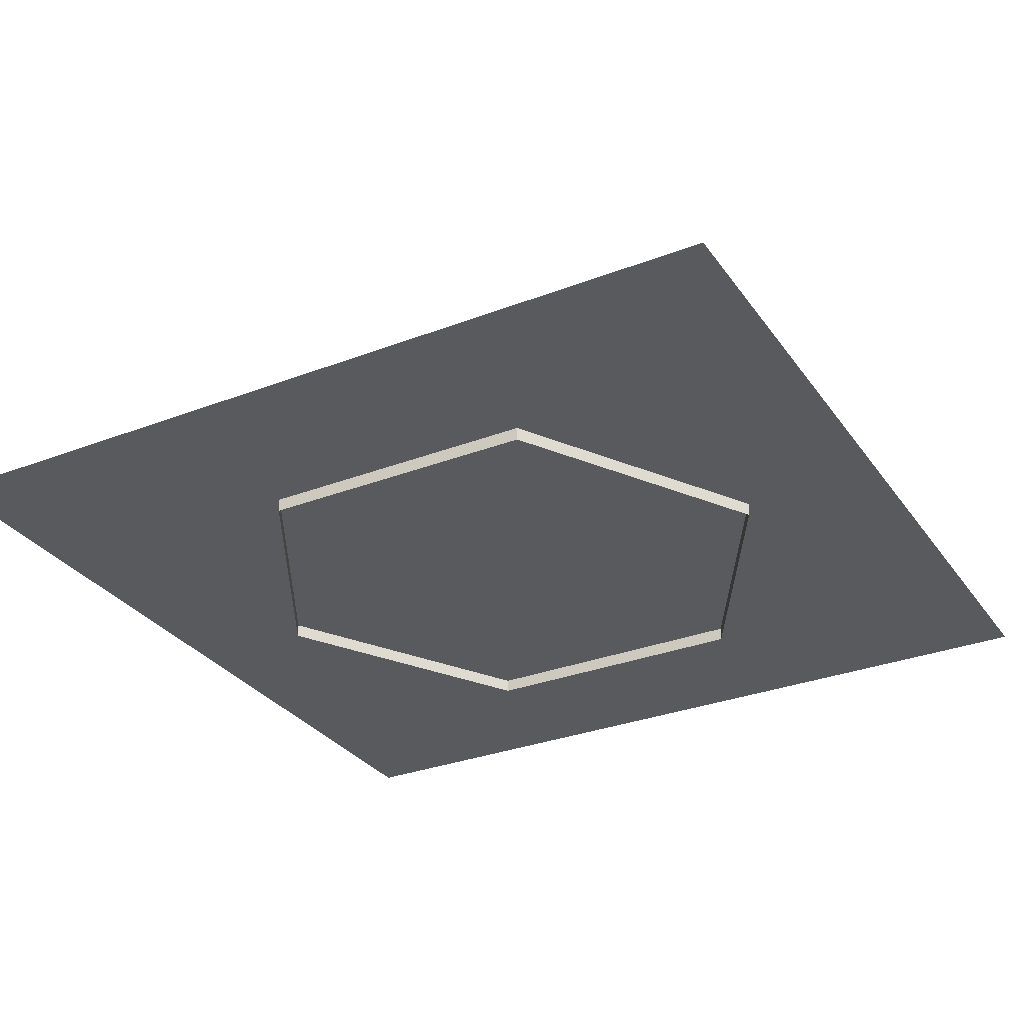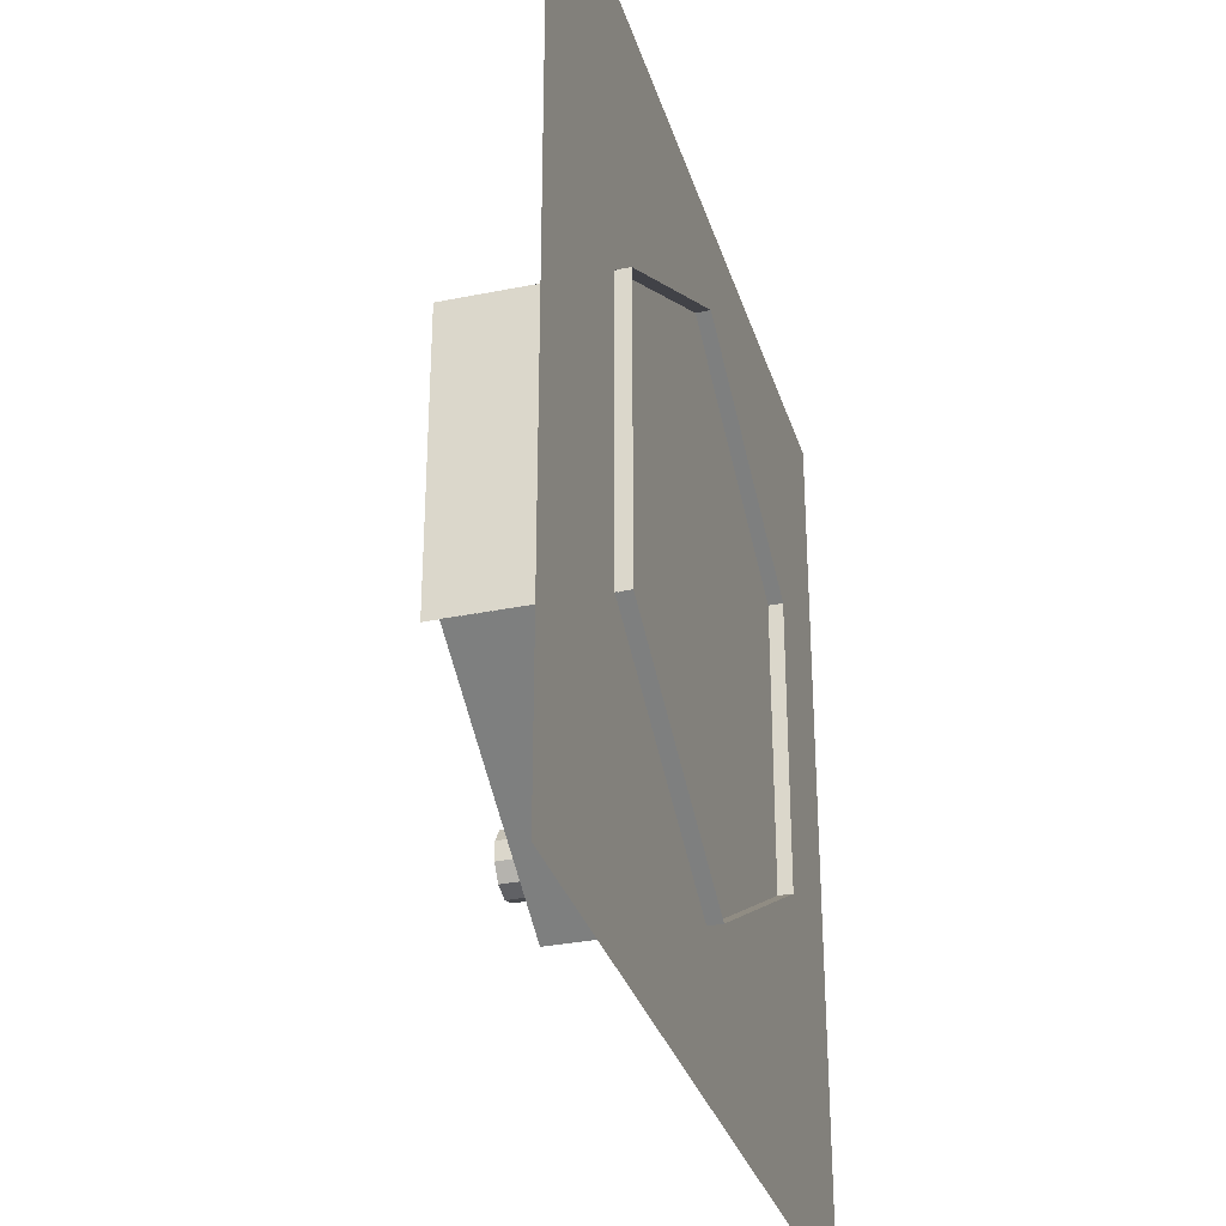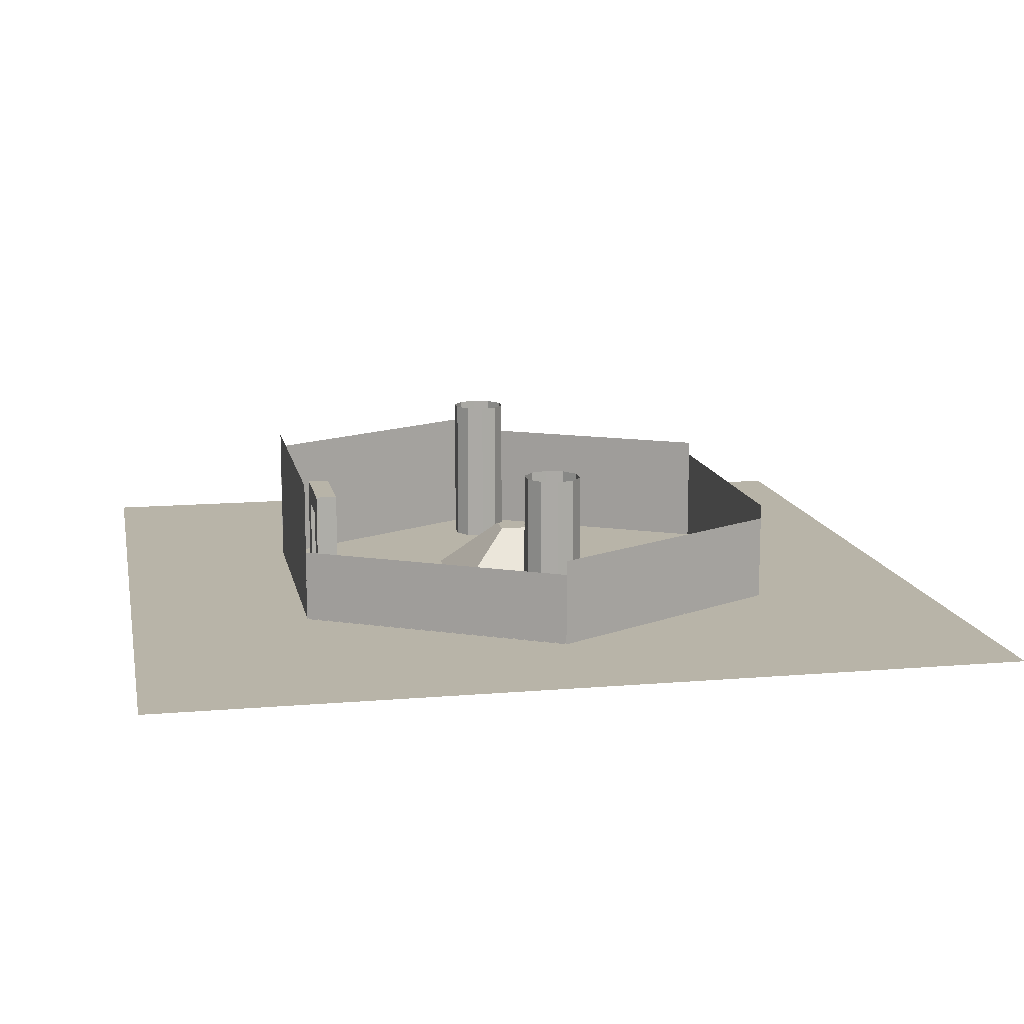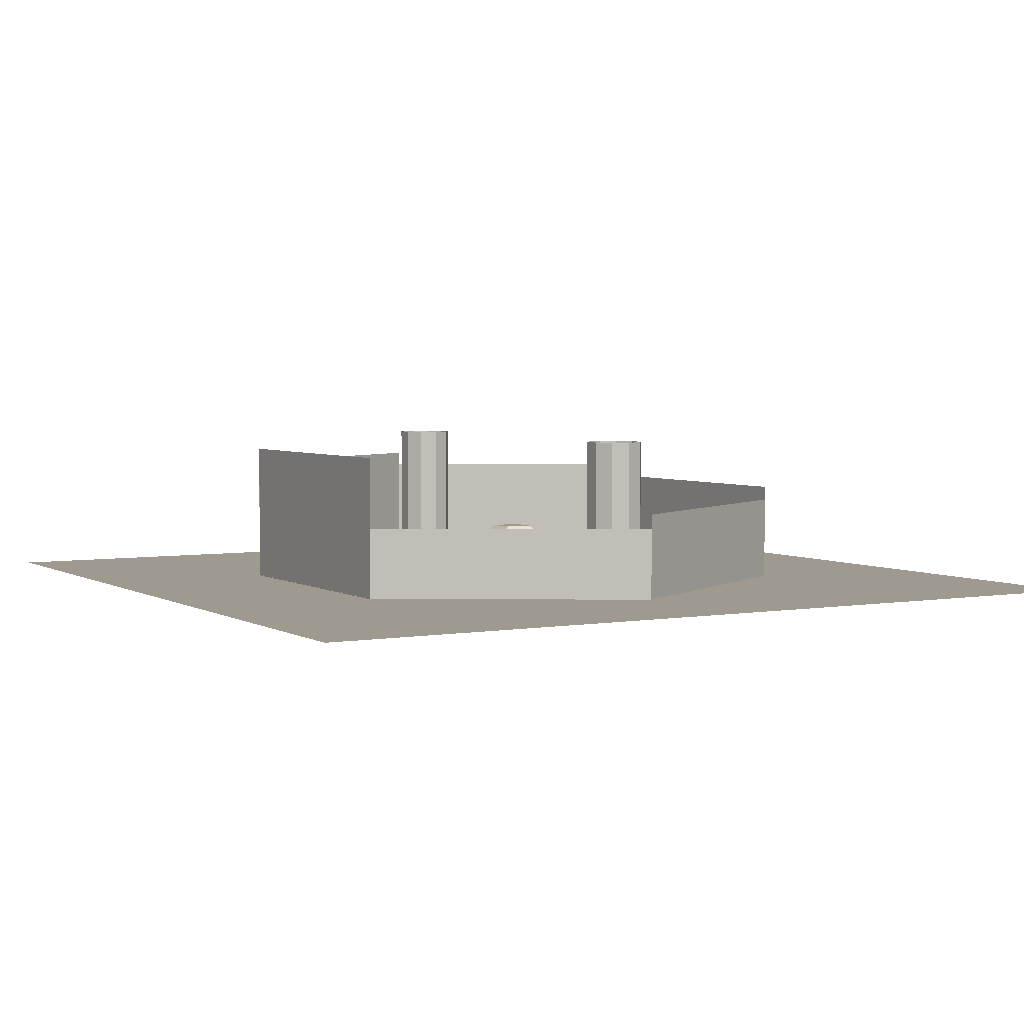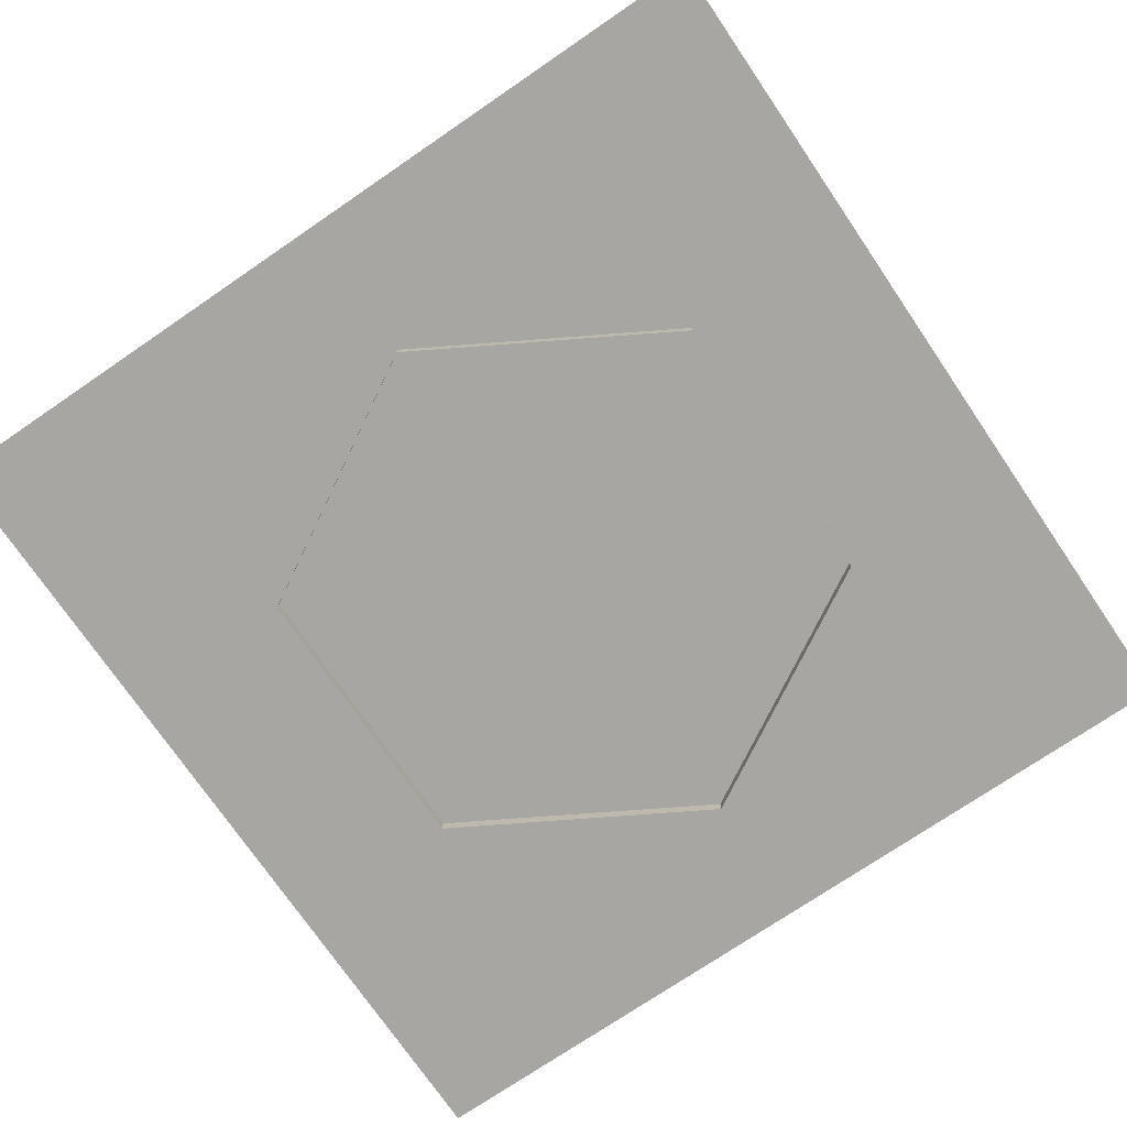
<metadata>
{"format":"obj","ext":"obj","renderer":"f3d","projection":"perspective","resolution":1024,"background":"white","views":[{"elev":-30.7,"azim":119.0,"up":"+Y"},{"elev":-31.8,"azim":-74.0,"up":"+Z"},{"elev":13.0,"azim":-11.1,"up":"+Y"},{"elev":3.9,"azim":-29.7,"up":"+Y"},{"elev":-74.1,"azim":34.3,"up":"+Y"}]}
</metadata>
<code>
o visGround
v -34.66 -14.4 19.99
v -0.01733 -14.4 39.99
v 34.62 -14.4 19.99
v 34.62 -14.4 -20.01
v -0.01734 -14.4 -40.01
v -34.66 -14.4 -20.01
f 2 3 4 5 6 1
f 4 3 1 6
f 3 2 6 5
f 2 1 5 4
o wall1
v 0.00317 3.6 -39.97
v 0.003174 -16.4 -39.97
v -34.64 3.6 -19.97
v -34.64 -16.4 -19.97
f 7 8 10 9
o wall4
v 34.62 -2.4 19.99
v 34.62 -16.4 19.99
v -0.01784 -2.4 39.99
v -0.01784 -16.4 39.99
f 11 12 14 13
o wall2
v 34.62 1.6 -19.97
v 34.62 -16.4 -19.97
v -0.02451 1.6 -39.97
v -0.02451 -16.4 -39.97
f 15 16 18 17
o wall5
v 0.01651 -4.4 39.96
v 0.01651 -16.4 39.96
v -34.62 -4.4 19.96
v -34.62 -16.4 19.96
f 19 20 22 21
o wall3
v 34.6 -0.4 20
v 34.6 -16.4 20
v 34.6 -0.4 -20
v 34.6 -16.4 -20
f 23 24 26 25
o wall0
v -34.6 5.6 20
v -34.6 -16.4 20
v -34.6 5.6 -20
v -34.6 -16.4 -20
f 27 28 30 29
o postOne
v 0 -14.4 -34
v 0 7.6 -34
v 2.351 -14.4 -33.24
v 2.351 7.6 -33.24
v 3.804 -14.4 -31.24
v 3.804 7.6 -31.24
v 3.804 -14.4 -28.76
v 3.804 7.6 -28.76
v 2.351 -14.4 -26.76
v 2.351 7.6 -26.76
v 0 -14.4 -26
v 0 7.6 -26
v -2.351 -14.4 -26.76
v -2.351 7.6 -26.76
v -3.804 -14.4 -28.76
v -3.804 7.6 -28.76
v -3.804 -14.4 -31.24
v -3.804 7.6 -31.24
v -2.351 -14.4 -33.24
v -2.351 7.6 -33.24
f 31 32 34 33
f 33 34 36 35
f 35 36 38 37
f 37 38 40 39
f 39 40 42 41
f 41 42 44 43
f 43 44 46 45
f 45 46 48 47
f 47 48 50 49
f 49 50 32 31
o postTwo
v 0 -14.4 26
v 0 7.6 26
v 2.351 -14.4 26.76
v 2.351 7.6 26.76
v 3.804 -14.4 28.76
v 3.804 7.6 28.76
v 3.804 -14.4 31.24
v 3.804 7.6 31.24
v 2.351 -14.4 33.24
v 2.351 7.6 33.24
v 0 -14.4 34
v 0 7.6 34
v -2.351 -14.4 33.24
v -2.351 7.6 33.24
v -3.804 -14.4 31.24
v -3.804 7.6 31.24
v -3.804 -14.4 28.76
v -3.804 7.6 28.76
v -2.351 -14.4 26.76
v -2.351 7.6 26.76
f 51 52 54 53
f 53 54 56 55
f 55 56 58 57
f 57 58 60 59
f 59 60 62 61
f 61 62 64 63
f 63 64 66 65
f 65 66 68 67
f 67 68 70 69
f 69 70 52 51
o step1
v 24 -13.9 -3
v 24 -13.1 -3
v 24 -13.9 -5
v 24 -13.1 -5
v 28 -13.9 -3
v 28 -13.1 -3
v 28 -13.9 -5
v 28 -13.1 -5
f 71 72 74 73
f 73 74 78 77
f 77 78 76 75
f 75 76 72 71
f 73 77 75 71
f 78 74 72 76
o step0
v 24 -14.4 -5
v 24 -13.6 -5
v 24 -14.4 -7
v 24 -13.6 -7
v 28 -14.4 -5
v 28 -13.6 -5
v 28 -14.4 -7
v 28 -13.6 -7
f 79 80 82 81
f 81 82 86 85
f 85 86 84 83
f 83 84 80 79
f 81 85 83 79
f 86 82 80 84
o step2
v 24 -13.4 -1
v 24 -12.6 -1
v 24 -13.4 -3
v 24 -12.6 -3
v 28 -13.4 -1
v 28 -12.6 -1
v 28 -13.4 -3
v 28 -12.6 -3
f 87 88 90 89
f 89 90 94 93
f 93 94 92 91
f 91 92 88 87
f 89 93 91 87
f 94 90 88 92
o step3
v 24 -12.9 1
v 24 -12.1 1
v 24 -12.9 -1
v 24 -12.1 -1
v 28 -12.9 1
v 28 -12.1 1
v 28 -12.9 -1
v 28 -12.1 -1
f 95 96 98 97
f 97 98 102 101
f 101 102 100 99
f 99 100 96 95
f 97 101 99 95
f 102 98 96 100
o step4
v 24 -12.4 3
v 24 -11.6 3
v 24 -12.4 1
v 24 -11.6 1
v 28 -12.4 3
v 28 -11.6 3
v 28 -12.4 1
v 28 -11.6 1
f 103 104 106 105
f 105 106 110 109
f 109 110 108 107
f 107 108 104 103
f 105 109 107 103
f 110 106 104 108
o step5
v 24 -11.9 5
v 24 -11.1 5
v 24 -11.9 3
v 24 -11.1 3
v 28 -11.9 5
v 28 -11.1 5
v 28 -11.9 3
v 28 -11.1 3
f 111 112 114 113
f 113 114 118 117
f 117 118 116 115
f 115 116 112 111
f 113 117 115 111
f 118 114 112 116
o obs-Z
v -31.5 -14.4 3
v -31.5 -11.4 3
v -31.5 -14.4 -3
v -31.5 -11.4 -3
v -28.5 -14.4 3
v -28.5 -11.4 3
v -28.5 -14.4 -3
v -28.5 -11.4 -3
f 119 120 122 121
f 121 122 126 125
f 125 126 124 123
f 123 124 120 119
f 121 125 123 119
f 126 122 120 124
o dirt1
v -31.5 -14.4 -3
v -31.5 -11.4 -3
v -31.5 -14.4 -6
v -31.5 -11.4 -6
v -28.5 -14.4 -3
v -28.5 -11.4 -3
v -28.5 -14.4 -6
v -28.5 -11.4 -6
f 127 128 130 129
f 129 130 134 133
f 133 134 132 131
f 131 132 128 127
f 129 133 131 127
f 134 130 128 132
o dirt0
v -31.5 -14.4 6
v -31.5 -11.4 6
v -31.5 -14.4 3
v -31.5 -11.4 3
v -28.5 -14.4 6
v -28.5 -11.4 6
v -28.5 -14.4 3
v -28.5 -11.4 3
f 135 136 138 137
f 137 138 142 141
f 141 142 140 139
f 139 140 136 135
f 137 141 139 135
f 142 138 136 140
o obs+Y
v -31.5 -11.4 -3
v -31.5 -2.4 -3
v -31.5 -11.4 -6
v -31.5 -2.4 -6
v -28.5 -11.4 -3
v -28.5 -2.4 -3
v -28.5 -11.4 -6
v -28.5 -2.4 -6
f 143 144 146 145
f 145 146 150 149
f 149 150 148 147
f 147 148 144 143
f 145 149 147 143
f 150 146 144 148
o obs-Y
v -31.5 -11.4 6
v -31.5 -2.4 6
v -31.5 -11.4 3
v -31.5 -2.4 3
v -28.5 -11.4 6
v -28.5 -2.4 6
v -28.5 -11.4 3
v -28.5 -2.4 3
f 151 152 154 153
f 153 154 158 157
f 157 158 156 155
f 155 156 152 151
f 153 157 155 151
f 158 154 152 156
o obs+Z
v -31.5 -2.4 3
v -31.5 0.6 3
v -31.5 -2.4 -3
v -31.5 0.6 -3
v -28.5 -2.4 3
v -28.5 0.6 3
v -28.5 -2.4 -3
v -28.5 0.6 -3
f 159 160 162 161
f 161 162 166 165
f 165 166 164 163
f 163 164 160 159
f 161 165 163 159
f 166 162 160 164
o dirt2
v -31.5 -2.4 6
v -31.5 0.6 6
v -31.5 -2.4 3
v -31.5 0.6 3
v -28.5 -2.4 6
v -28.5 0.6 6
v -28.5 -2.4 3
v -28.5 0.6 3
f 167 168 170 169
f 169 170 174 173
f 173 174 172 171
f 171 172 168 167
f 169 173 171 167
f 174 170 168 172
o dirt3
v -31.5 -2.4 -3
v -31.5 0.6 -3
v -31.5 -2.4 -6
v -31.5 0.6 -6
v -28.5 -2.4 -3
v -28.5 0.6 -3
v -28.5 -2.4 -6
v -28.5 0.6 -6
f 175 176 178 177
f 177 178 182 181
f 181 182 180 179
f 179 180 176 175
f 177 181 179 175
f 182 178 176 180
o bortal
v -30 -12.32 -3.576
v -30 -1.832 -3.576
v -30 -12.32 3.576
v -30 -1.832 3.576
f 183 185 186 184
o groundColPlane
v -60 -14.5 60
v 60 -14.5 60
v -60 -14.5 -60
v 60 -14.5 -60
f 187 188 190 189
o cenPyramid
v -10 -14.5 10
v -2 -6.5 2
v -10 -14.5 -10
v -2 -6.5 -2
v 10 -14.5 10
v 2 -6.5 2
v 10 -14.5 -10
v 2 -6.5 -2
f 191 192 194 193
f 193 194 198 197
f 197 198 196 195
f 195 196 192 191
f 193 197 195 191
f 198 194 192 196
o cenPyramidCol
v -10 -14.5 10
v -2 -6.5 2
v -10 -14.5 -10
v -2 -6.5 -2
v 10 -14.5 10
v 2 -6.5 2
v 10 -14.5 -10
v 2 -6.5 -2
f 199 200 202 201
f 201 202 206 205
f 205 206 204 203
f 203 204 200 199
f 201 205 203 199
f 206 202 200 204
o wall0col
v -34.6 5.6 20
v -34.6 -16.4 20
v -34.6 5.6 -20
v -34.6 -16.4 -20
f 207 208 210 209
o wall1col
v 0.00317 3.6 -39.97
v 0.003174 -16.4 -39.97
v -34.64 3.6 -19.97
v -34.64 -16.4 -19.97
f 211 212 214 213
o wall2col
v 34.62 1.6 -19.97
v 34.62 -16.4 -19.97
v -0.02451 1.6 -39.97
v -0.02451 -16.4 -39.97
f 215 216 218 217
o wall3col
v 34.6 -0.4 20
v 34.6 -16.4 20
v 34.6 -0.4 -20
v 34.6 -16.4 -20
f 219 220 222 221
o wall4col
v 34.62 -2.4 19.99
v 34.62 -16.4 19.99
v -0.01784 -2.4 39.99
v -0.01784 -16.4 39.99
f 223 224 226 225
o wall5col
v 0.01651 -4.4 39.96
v 0.01651 -16.4 39.96
v -34.62 -4.4 19.96
v -34.62 -16.4 19.96
f 227 228 230 229
o postOneCol
v 0 -14.4 -34
v 0 7.6 -34
v 2.351 -14.4 -33.24
v 2.351 7.6 -33.24
v 3.804 -14.4 -31.24
v 3.804 7.6 -31.24
v 3.804 -14.4 -28.76
v 3.804 7.6 -28.76
v 2.351 -14.4 -26.76
v 2.351 7.6 -26.76
v 0 -14.4 -26
v 0 7.6 -26
v -2.351 -14.4 -26.76
v -2.351 7.6 -26.76
v -3.804 -14.4 -28.76
v -3.804 7.6 -28.76
v -3.804 -14.4 -31.24
v -3.804 7.6 -31.24
v -2.351 -14.4 -33.24
v -2.351 7.6 -33.24
f 231 232 234 233
f 233 234 236 235
f 235 236 238 237
f 237 238 240 239
f 239 240 242 241
f 241 242 244 243
f 243 244 246 245
f 245 246 248 247
f 247 248 250 249
f 249 250 232 231
o postTwoCol
v 0 -14.4 26
v 0 7.6 26
v 2.351 -14.4 26.76
v 2.351 7.6 26.76
v 3.804 -14.4 28.76
v 3.804 7.6 28.76
v 3.804 -14.4 31.24
v 3.804 7.6 31.24
v 2.351 -14.4 33.24
v 2.351 7.6 33.24
v 0 -14.4 34
v 0 7.6 34
v -2.351 -14.4 33.24
v -2.351 7.6 33.24
v -3.804 -14.4 31.24
v -3.804 7.6 31.24
v -3.804 -14.4 28.76
v -3.804 7.6 28.76
v -2.351 -14.4 26.76
v -2.351 7.6 26.76
f 251 252 254 253
f 253 254 256 255
f 255 256 258 257
f 257 258 260 259
f 259 260 262 261
f 261 262 264 263
f 263 264 266 265
f 265 266 268 267
f 267 268 270 269
f 269 270 252 251
o obs-Zcol
v -31.5 -14.4 3
v -31.5 -11.4 3
v -31.5 -14.4 -3
v -31.5 -11.4 -3
v -28.5 -14.4 3
v -28.5 -11.4 3
v -28.5 -14.4 -3
v -28.5 -11.4 -3
f 271 272 274 273
f 273 274 278 277
f 277 278 276 275
f 275 276 272 271
f 273 277 275 271
f 278 274 272 276
o dirt0col
v -31.5 -14.4 6
v -31.5 -11.4 6
v -31.5 -14.4 3
v -31.5 -11.4 3
v -28.5 -14.4 6
v -28.5 -11.4 6
v -28.5 -14.4 3
v -28.5 -11.4 3
f 279 280 282 281
f 281 282 286 285
f 285 286 284 283
f 283 284 280 279
f 281 285 283 279
f 286 282 280 284
o dirt1col
v -31.5 -14.4 -3
v -31.5 -11.4 -3
v -31.5 -14.4 -6
v -31.5 -11.4 -6
v -28.5 -14.4 -3
v -28.5 -11.4 -3
v -28.5 -14.4 -6
v -28.5 -11.4 -6
f 287 288 290 289
f 289 290 294 293
f 293 294 292 291
f 291 292 288 287
f 289 293 291 287
f 294 290 288 292
o obs+Ycol
v -31.5 -11.4 -3
v -31.5 -2.4 -3
v -31.5 -11.4 -6
v -31.5 -2.4 -6
v -28.5 -11.4 -3
v -28.5 -2.4 -3
v -28.5 -11.4 -6
v -28.5 -2.4 -6
f 295 296 298 297
f 297 298 302 301
f 301 302 300 299
f 299 300 296 295
f 297 301 299 295
f 302 298 296 300
o obs-Ycol
v -31.5 -11.4 6
v -31.5 -2.4 6
v -31.5 -11.4 3
v -31.5 -2.4 3
v -28.5 -11.4 6
v -28.5 -2.4 6
v -28.5 -11.4 3
v -28.5 -2.4 3
f 303 304 306 305
f 305 306 310 309
f 309 310 308 307
f 307 308 304 303
f 305 309 307 303
f 310 306 304 308
o dirt2col
v -31.5 -2.4 6
v -31.5 0.6 6
v -31.5 -2.4 3
v -31.5 0.6 3
v -28.5 -2.4 6
v -28.5 0.6 6
v -28.5 -2.4 3
v -28.5 0.6 3
f 311 312 314 313
f 313 314 318 317
f 317 318 316 315
f 315 316 312 311
f 313 317 315 311
f 318 314 312 316
o obs+Zcol
v -31.5 -2.4 3
v -31.5 0.6 3
v -31.5 -2.4 -3
v -31.5 0.6 -3
v -28.5 -2.4 3
v -28.5 0.6 3
v -28.5 -2.4 -3
v -28.5 0.6 -3
f 319 320 322 321
f 321 322 326 325
f 325 326 324 323
f 323 324 320 319
f 321 325 323 319
f 326 322 320 324
o dirt3col
v -31.5 -2.4 -3
v -31.5 0.6 -3
v -31.5 -2.4 -6
v -31.5 0.6 -6
v -28.5 -2.4 -3
v -28.5 0.6 -3
v -28.5 -2.4 -6
v -28.5 0.6 -6
f 327 328 330 329
f 329 330 334 333
f 333 334 332 331
f 331 332 328 327
f 329 333 331 327
f 334 330 328 332
o step6col
v 24 -11.4 7
v 24 -10.6 7
v 24 -11.4 5
v 24 -10.6 5
v 28 -11.4 7
v 28 -10.6 7
v 28 -11.4 5
v 28 -10.6 5
f 335 336 338 337
f 337 338 342 341
f 341 342 340 339
f 339 340 336 335
f 337 341 339 335
f 342 338 336 340
o step5col
v 24 -11.9 5
v 24 -11.1 5
v 24 -11.9 3
v 24 -11.1 3
v 28 -11.9 5
v 28 -11.1 5
v 28 -11.9 3
v 28 -11.1 3
f 343 344 346 345
f 345 346 350 349
f 349 350 348 347
f 347 348 344 343
f 345 349 347 343
f 350 346 344 348
o step4col
v 24 -12.4 3
v 24 -11.6 3
v 24 -12.4 1
v 24 -11.6 1
v 28 -12.4 3
v 28 -11.6 3
v 28 -12.4 1
v 28 -11.6 1
f 351 352 354 353
f 353 354 358 357
f 357 358 356 355
f 355 356 352 351
f 353 357 355 351
f 358 354 352 356
o step3col
v 24 -12.9 1
v 24 -12.1 1
v 24 -12.9 -1
v 24 -12.1 -1
v 28 -12.9 1
v 28 -12.1 1
v 28 -12.9 -1
v 28 -12.1 -1
f 359 360 362 361
f 361 362 366 365
f 365 366 364 363
f 363 364 360 359
f 361 365 363 359
f 366 362 360 364
o step2col
v 24 -13.4 -1
v 24 -12.6 -1
v 24 -13.4 -3
v 24 -12.6 -3
v 28 -13.4 -1
v 28 -12.6 -1
v 28 -13.4 -3
v 28 -12.6 -3
f 367 368 370 369
f 369 370 374 373
f 373 374 372 371
f 371 372 368 367
f 369 373 371 367
f 374 370 368 372
o step1col
v 24 -13.9 -3
v 24 -13.1 -3
v 24 -13.9 -5
v 24 -13.1 -5
v 28 -13.9 -3
v 28 -13.1 -3
v 28 -13.9 -5
v 28 -13.1 -5
f 375 376 378 377
f 377 378 382 381
f 381 382 380 379
f 379 380 376 375
f 377 381 379 375
f 382 378 376 380
o step0col
v 24 -14.4 -5
v 24 -13.6 -5
v 24 -14.4 -7
v 24 -13.6 -7
v 28 -14.4 -5
v 28 -13.6 -5
v 28 -14.4 -7
v 28 -13.6 -7
f 383 384 386 385
f 385 386 390 389
f 389 390 388 387
f 387 388 384 383
f 385 389 387 383
f 390 386 384 388

</code>
